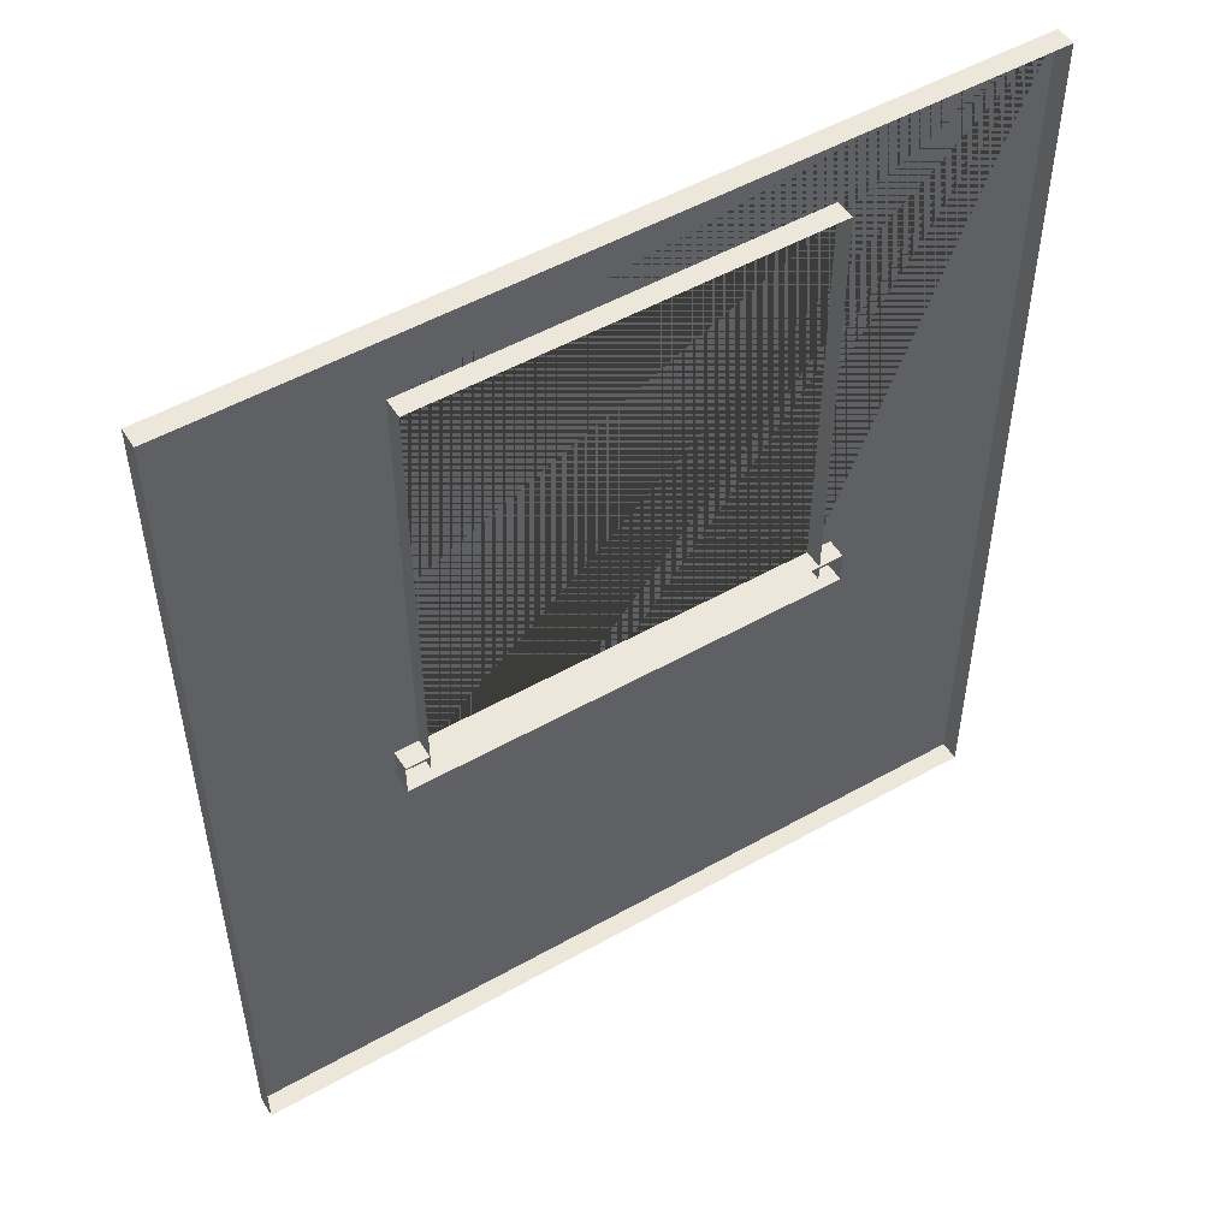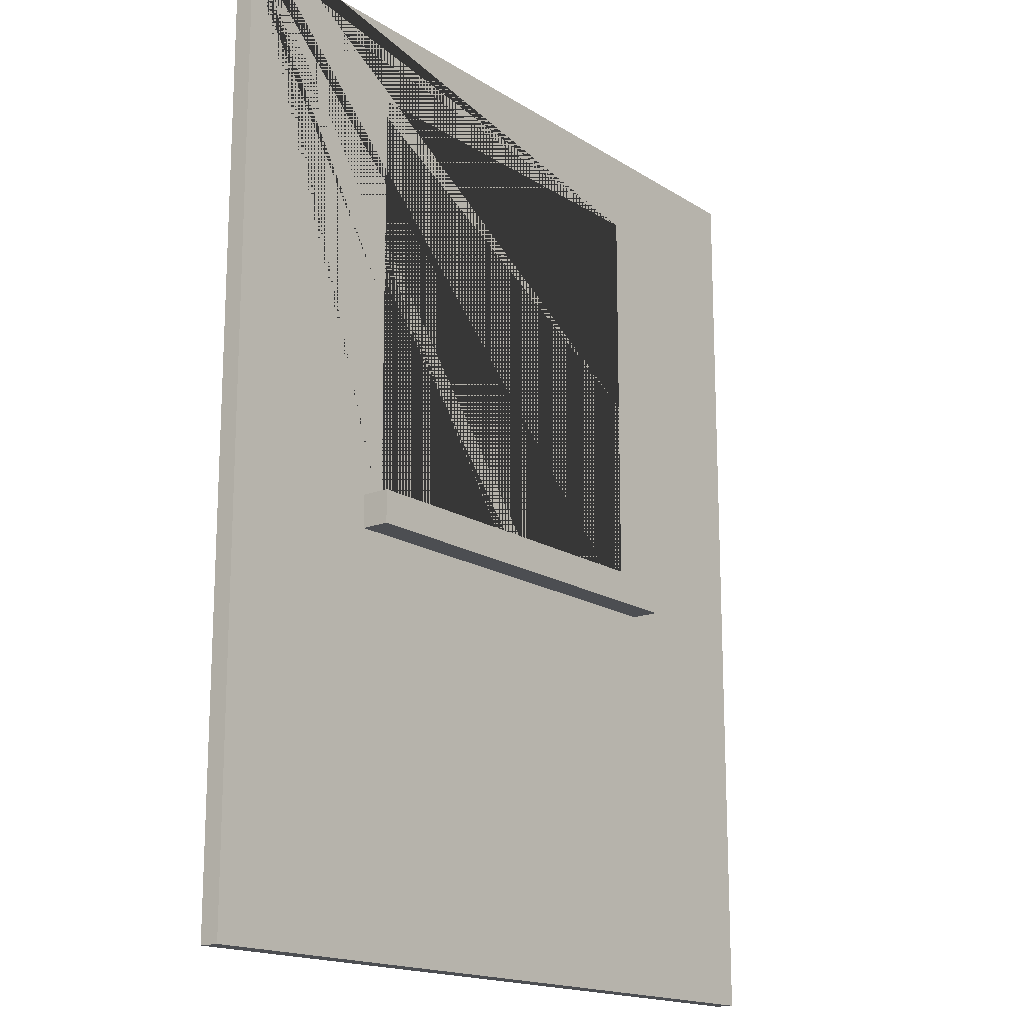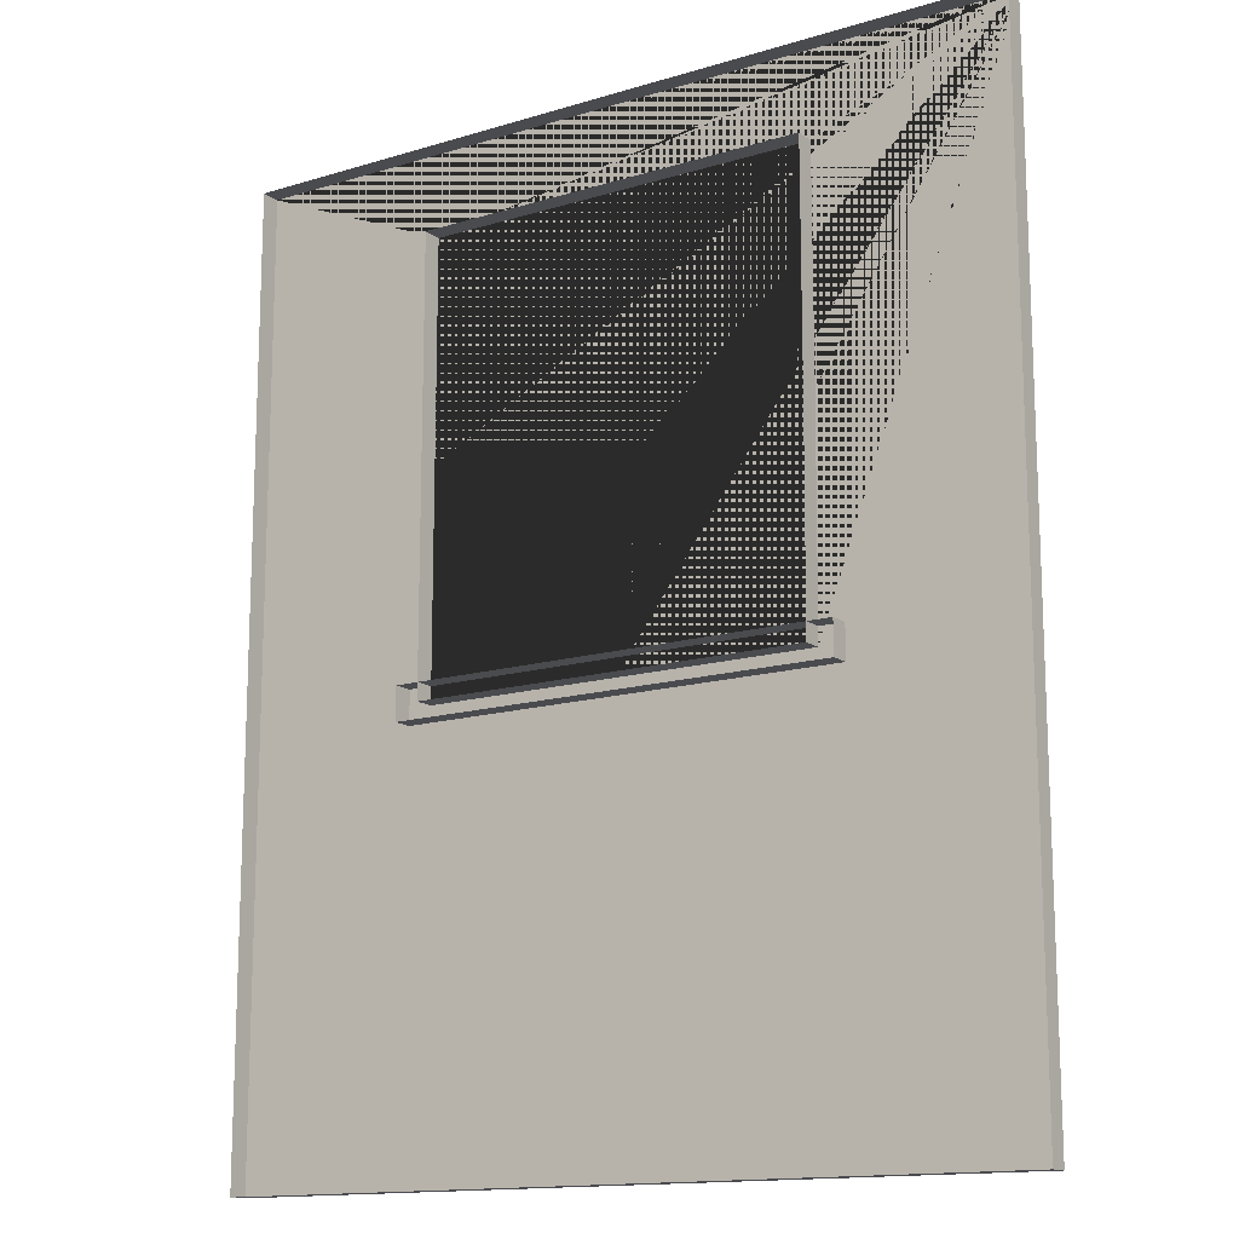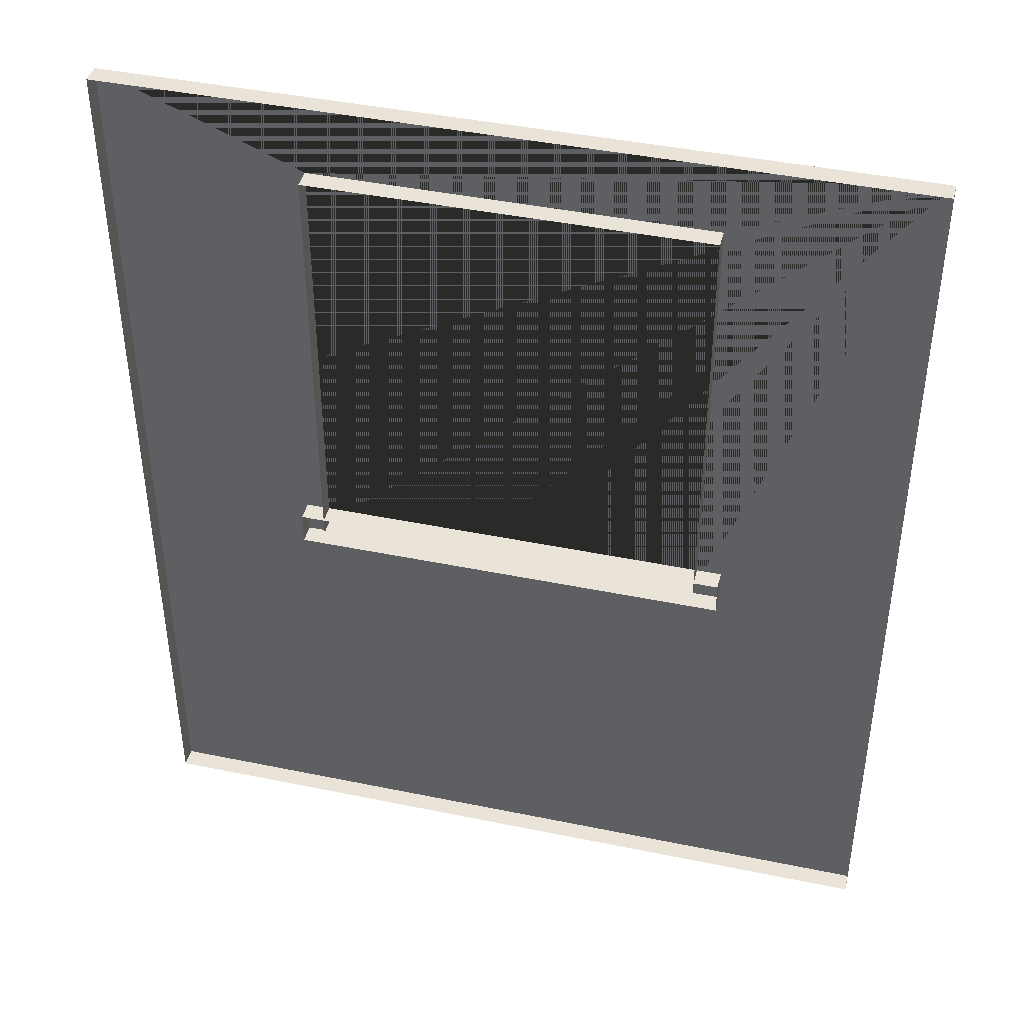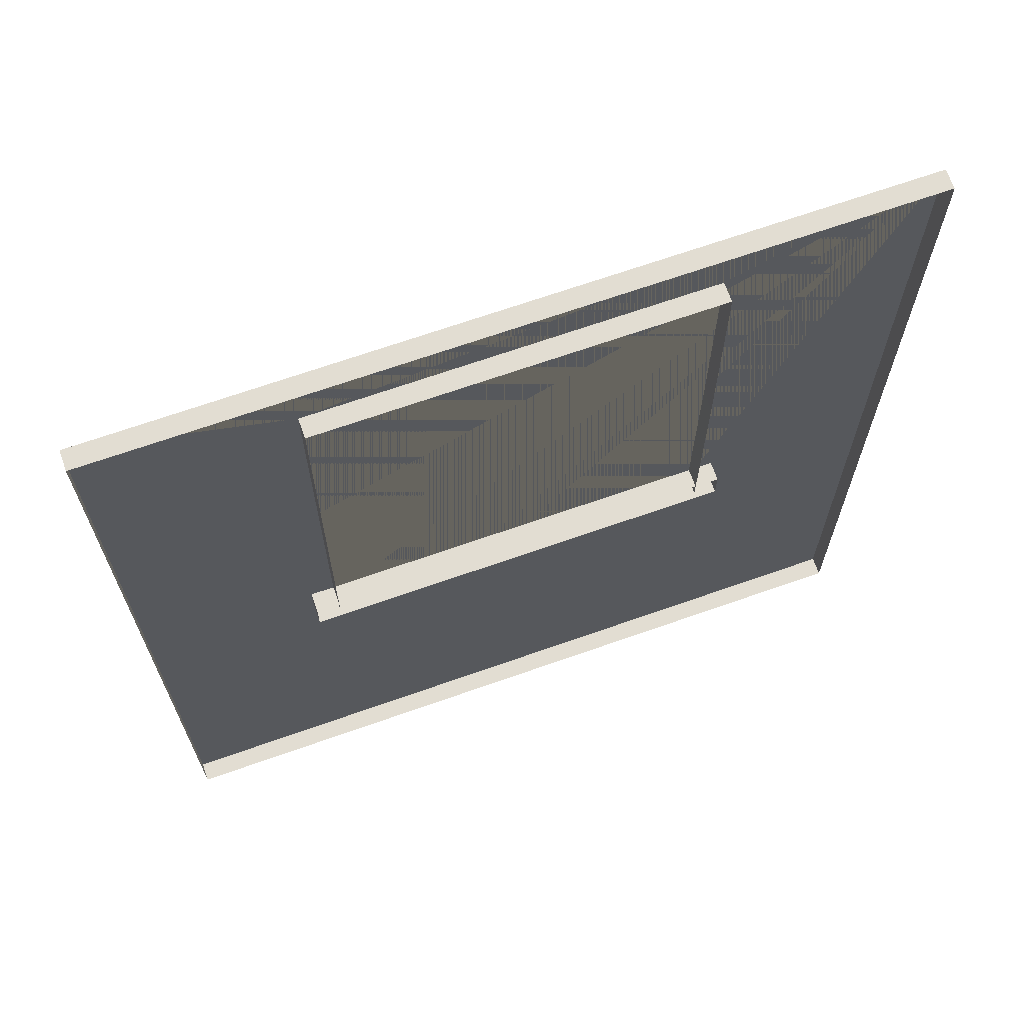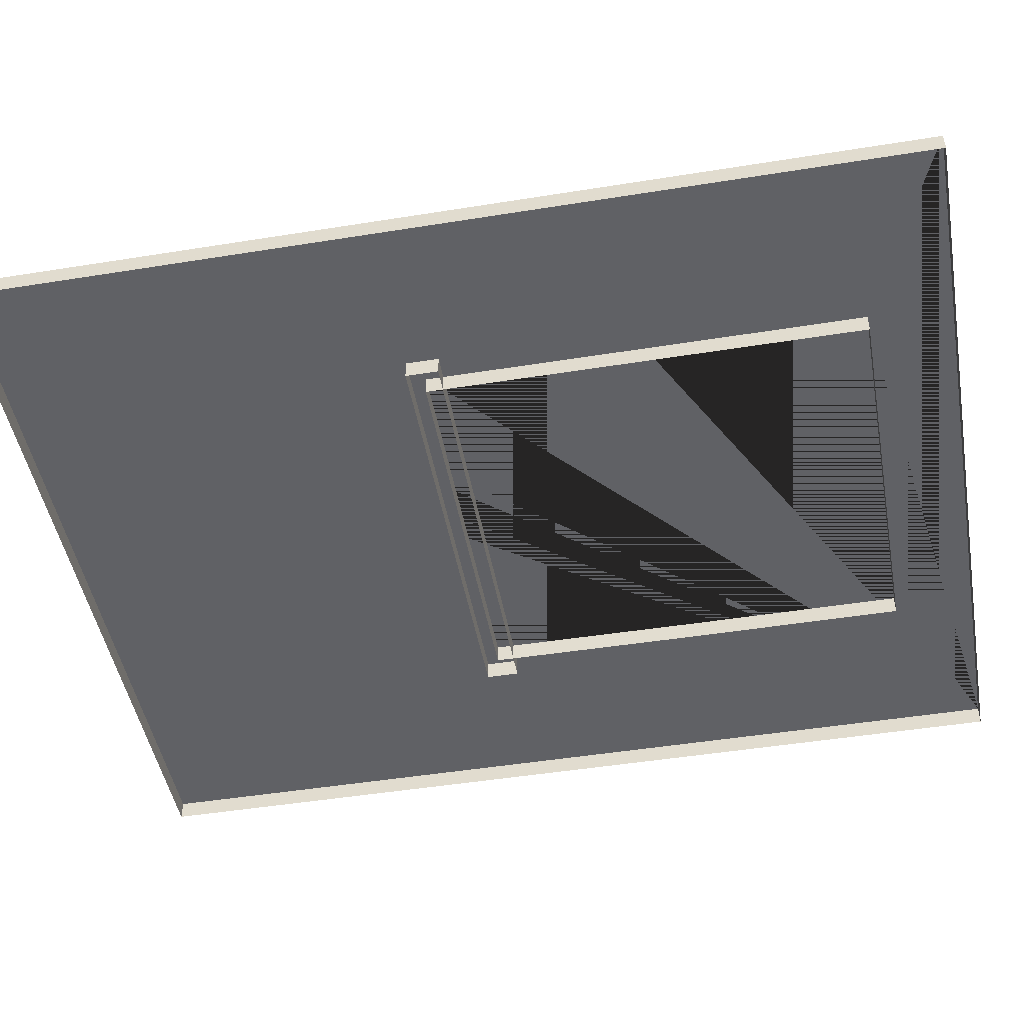
<metadata>
{"format":"obj","ext":"obj","renderer":"f3d","projection":"perspective","resolution":1024,"background":"white","views":[{"elev":52.0,"azim":148.6,"up":"+Y"},{"elev":-16.8,"azim":-51.5,"up":"+Y"},{"elev":-14.3,"azim":-146.4,"up":"+Y"},{"elev":42.8,"azim":-166.2,"up":"+Y"},{"elev":68.1,"azim":160.5,"up":"+Y"},{"elev":-47.4,"azim":100.3,"up":"+Z"}]}
</metadata>
<code>
o window_wall2_Room
v -1 2.4 0
v -1 0 0
v 1 2.4 0
v 1 0 0
v -1 2.4 -0.05
v -1 0 -0.05
v 1 2.4 -0.05
v 1 0 -0.05
v -0.5 1.627 0
v 0.004378 1.069 0
v -0.4969 1.069 0
v -0.001323 2.188 0
v -0.5 2.188 0
v 0.5 1.069 0
v 0.5 1.63 0
v 0.5 2.188 0
v -0.4971 1.069 -0.05
v -0.5 1.593 -0.05
v -0.5 2.188 -0.05
v 0.5 2.188 -0.05
v -0.03195 2.188 -0.05
v 0.03481 1.069 -0.05
v 0.5 1.665 -0.05
v 0.5 1.069 -0.05
v -0.56 1.03 0.07258
v -0.56 1.114 0.07258
v -0.56 1.03 -0.05
v -0.56 1.114 -0.05
v 0.56 1.03 0.07258
v 0.56 1.114 0.07258
v 0.56 1.03 -0.05
v 0.56 1.114 -0.05
f 1 2 4 3 16 15 14 10 11 9 13
f 16 3 1 13 12
f 4 2 6 8
f 3 4 8 7
f 1 3 7 5
f 2 1 5 6
f 16 12 21 20
f 15 23 24 14
f 17 11 10 22
f 13 9 18 19
f 12 13 19 21
f 23 15 16 20
f 14 24 22 10
f 18 9 11 17
f 26 27 25
f 32 29 31
f 30 25 29
f 31 25 27
f 28 30 32
f 26 28 27
f 32 30 29
f 30 26 25
f 31 29 25
f 28 26 30

</code>
